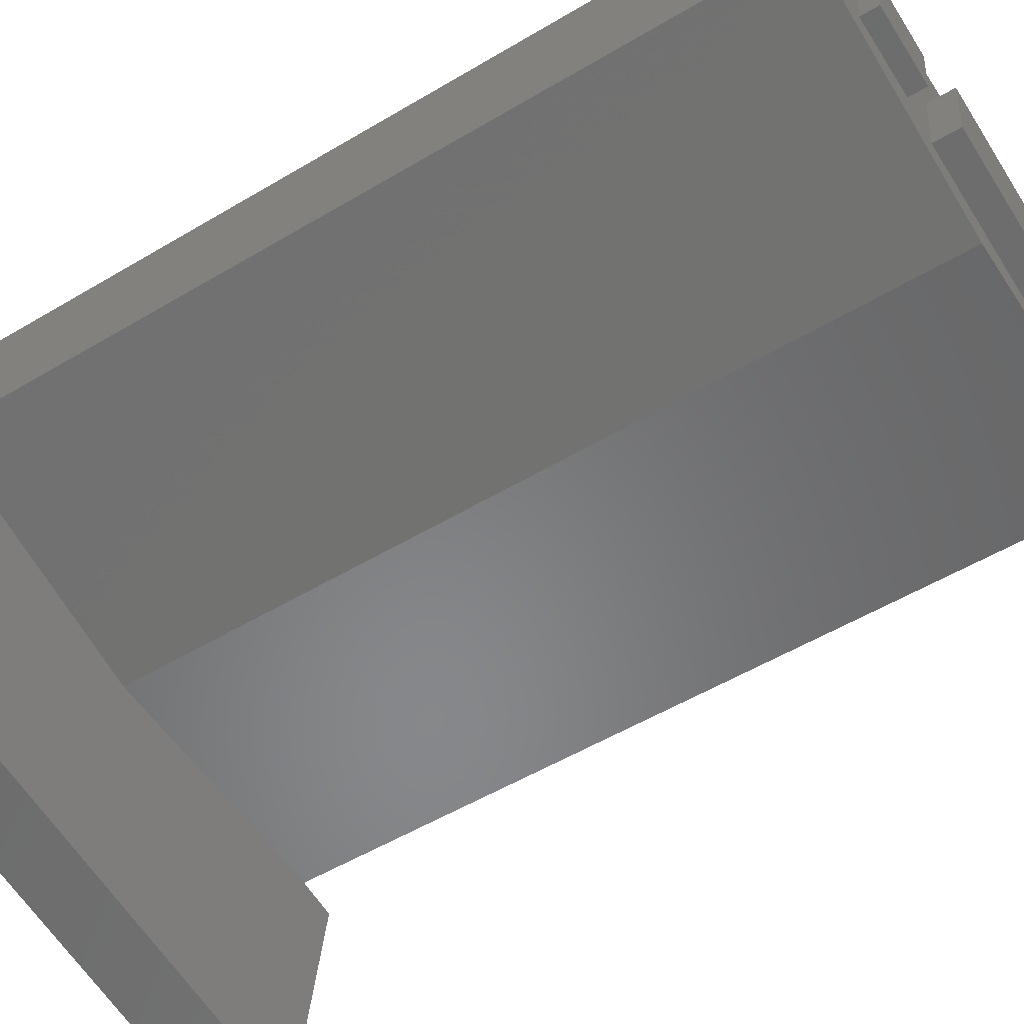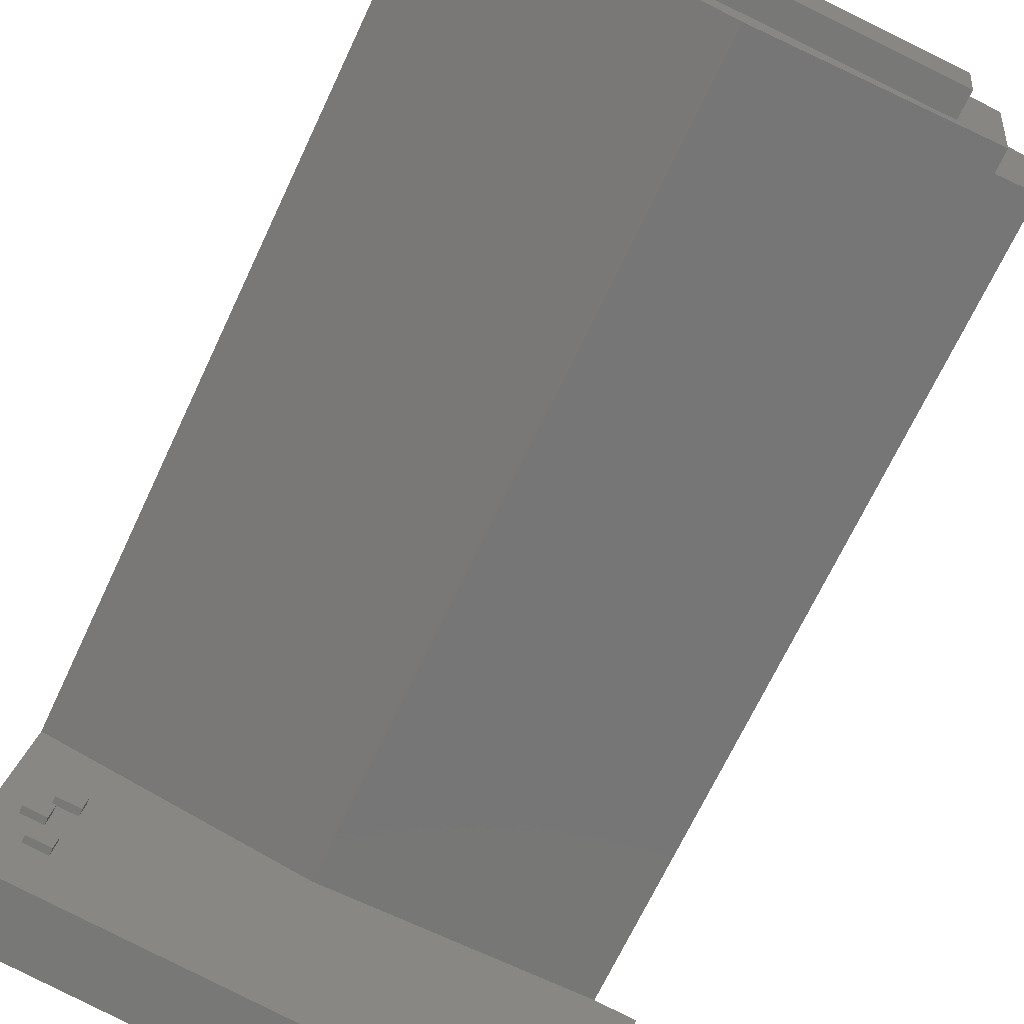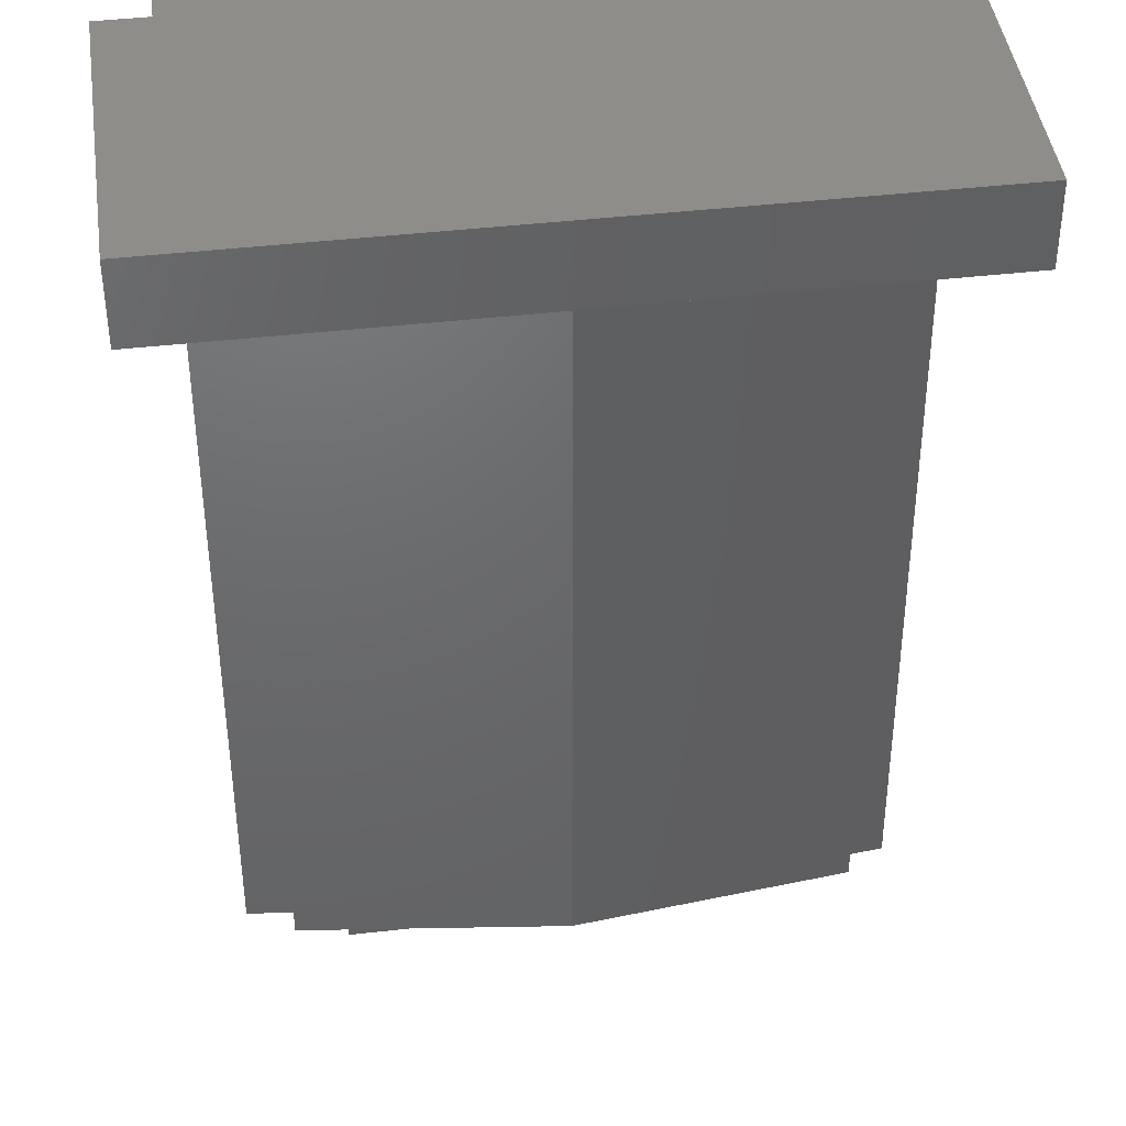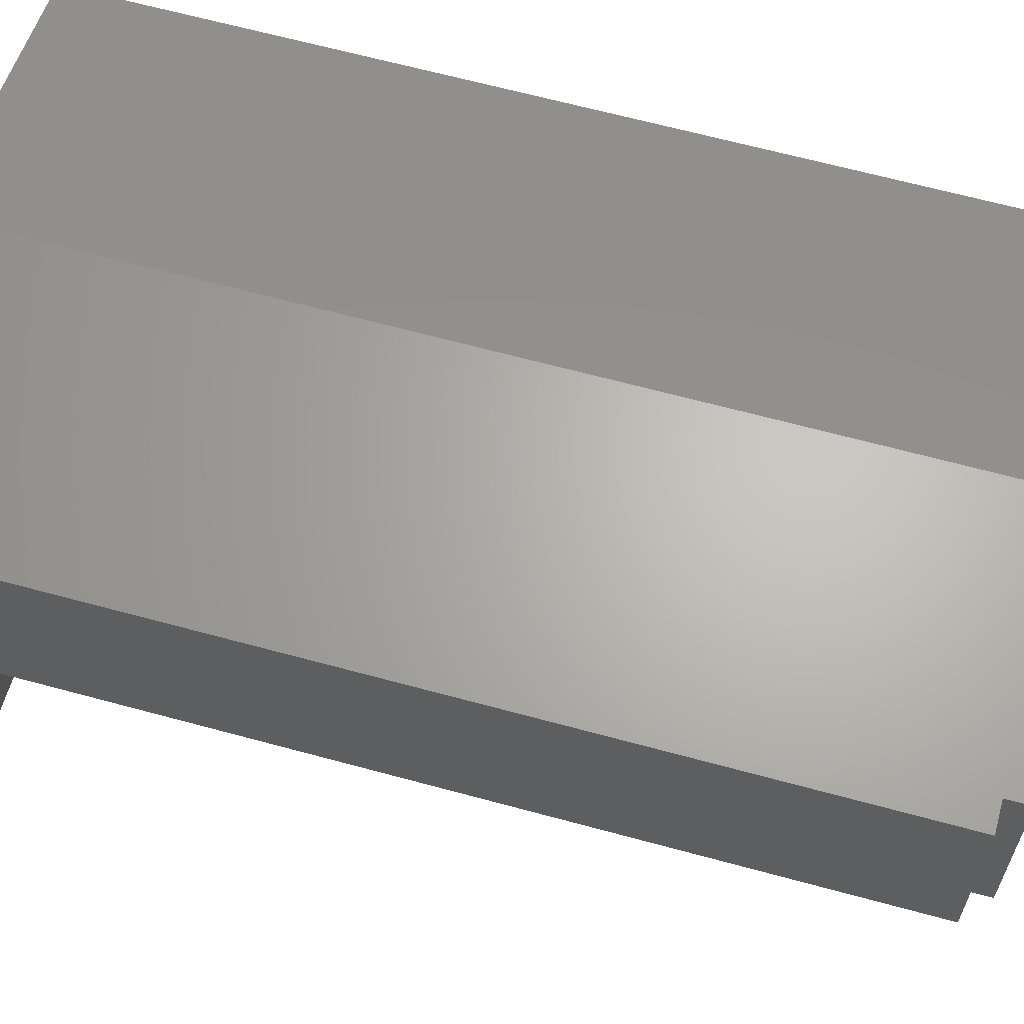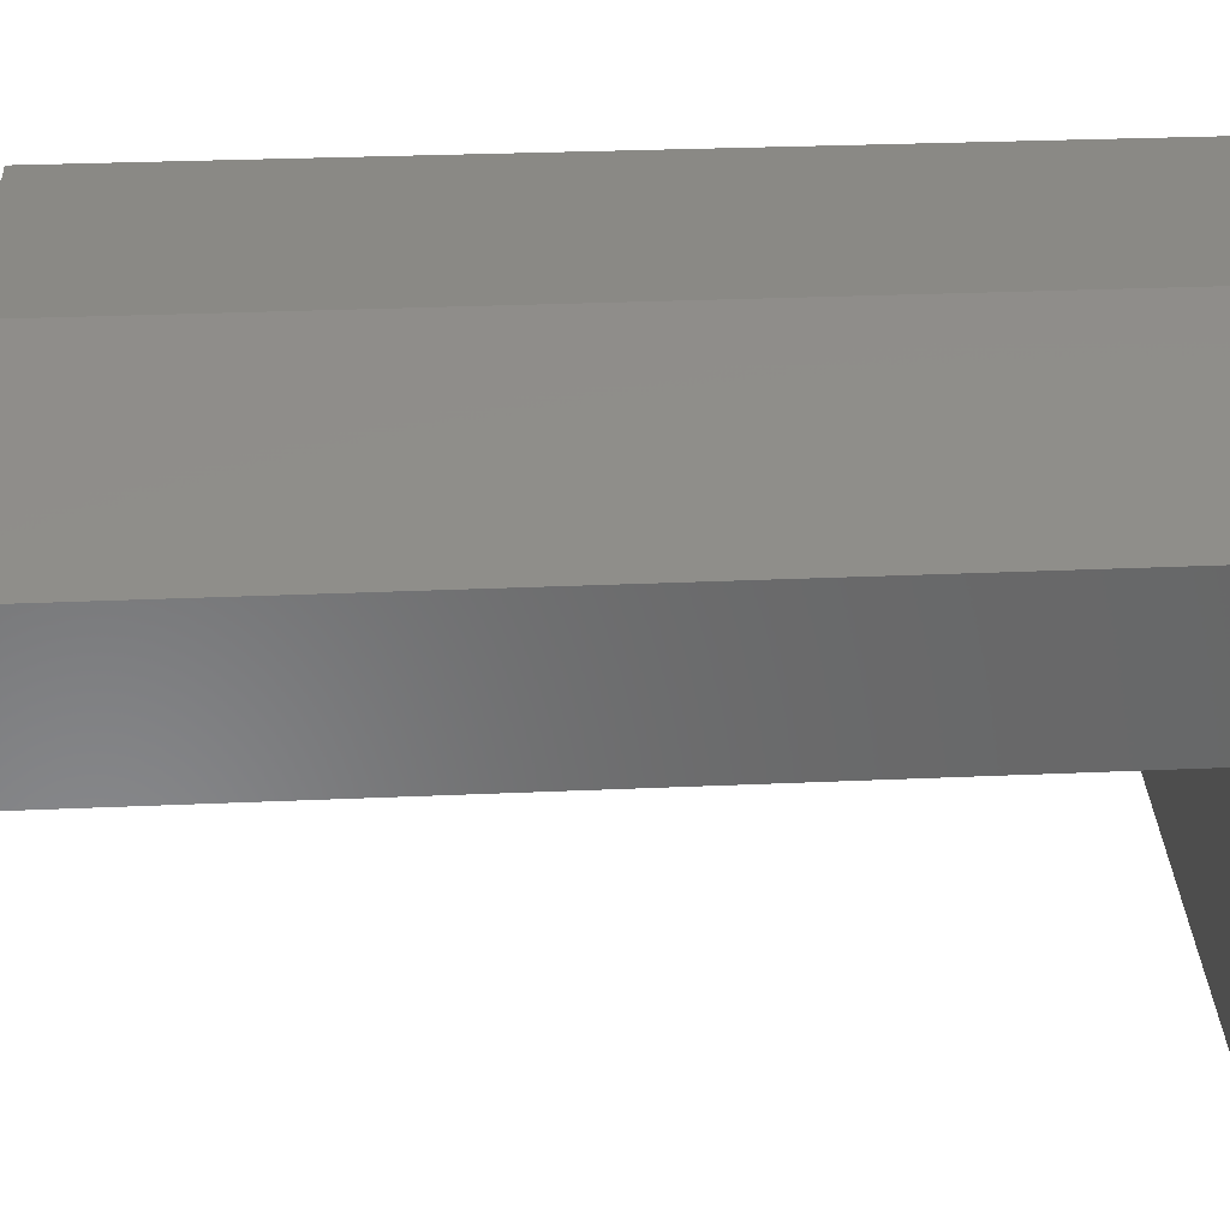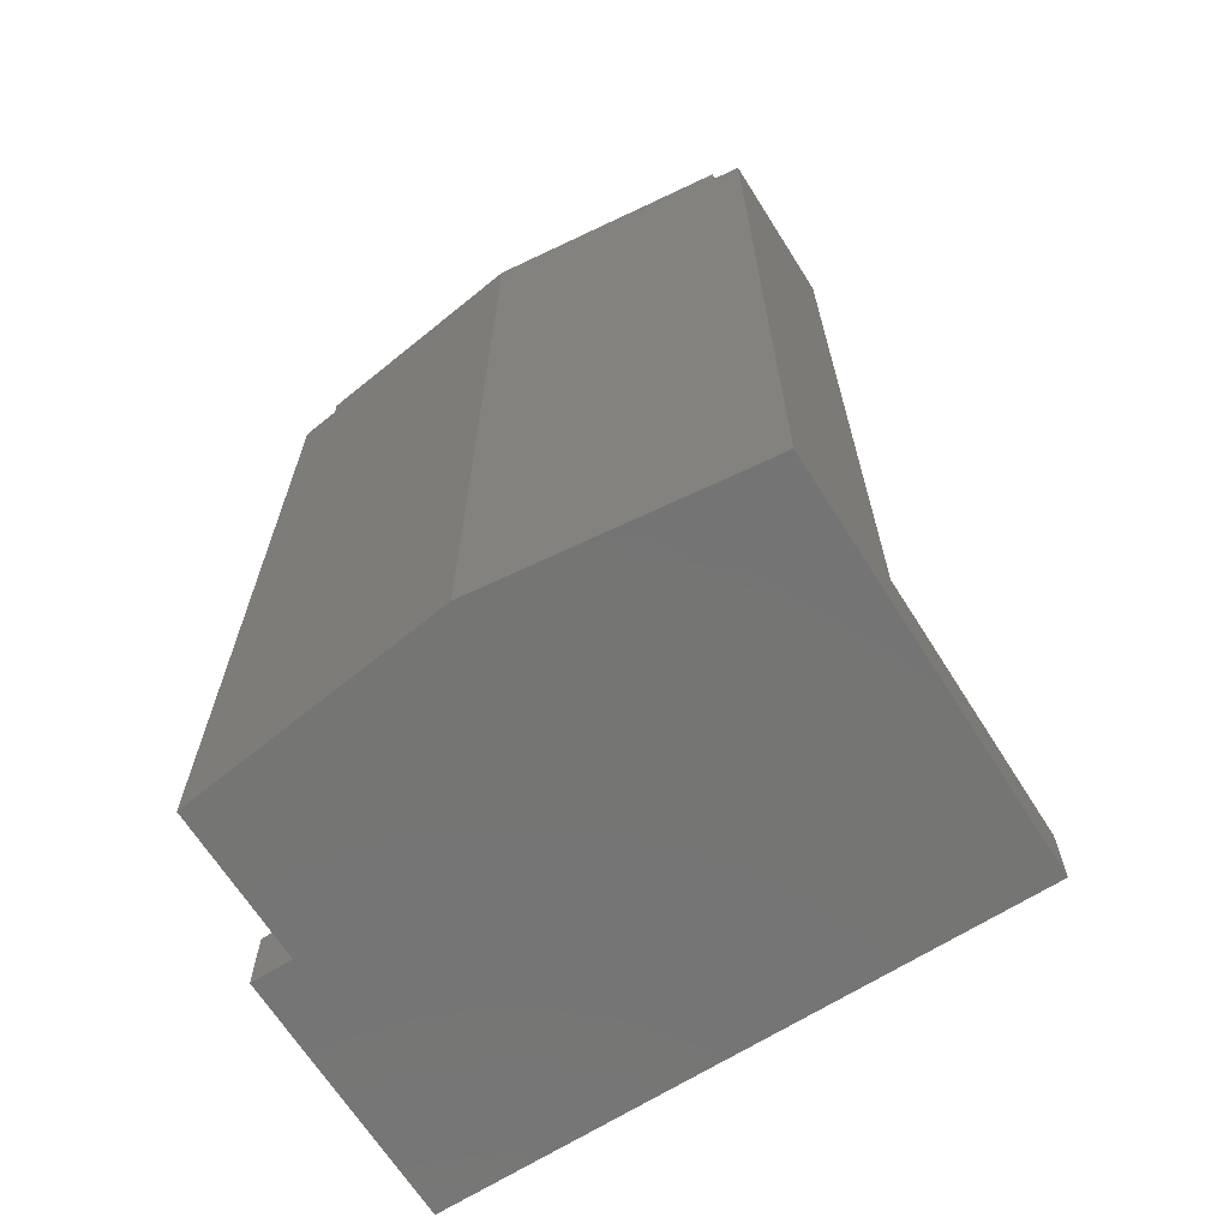
<metadata>
{"format":"stl","ext":"stl","renderer":"f3d","projection":"perspective","resolution":1024,"background":"white","views":[{"elev":-53.3,"azim":-57.4,"up":"+Y"},{"elev":-68.6,"azim":-25.1,"up":"+Y"},{"elev":-47.6,"azim":-179.9,"up":"+Y"},{"elev":66.3,"azim":-74.8,"up":"+Y"},{"elev":27.5,"azim":86.0,"up":"+Y"},{"elev":-67.0,"azim":-155.4,"up":"+Z"}]}
</metadata>
<code>
# stl→obj: 69 verts, 138 faces
v 18.46 -18.34 6.801
v -39.42 -10.48 0
v 18.46 -18.34 0
v -39.42 -10.48 6.801
v -6.541 29.8 90.19
v 19.93 22.91 0
v -6.541 29.8 0
v 16.11 23.91 87.93
v 16.11 23.91 90.19
v 19.93 22.91 87.93
v -35.46 0.04586 6.801
v -34.14 -1.908 6.801
v -33.13 -0.2706 6.801
v -34.47 -4.388 6.801
v -31.66 -2.245 6.801
v -32.79 2.267 6.801
v -35.94 15.14 6.801
v -31.99 -4.724 6.801
v -30.61 3.343 6.801
v -30.27 5.839 6.801
v -9.451 8.384 6.801
v 17.88 7.83 6.801
v 21.94 7.279 6.801
v -32.76 6.178 6.801
v -35.12 2.583 6.801
v -33.1 3.682 6.801
v -35.94 15.14 0
v -9.451 8.384 0
v 17.88 7.83 0
v -33.19 14.44 87.93
v -33.89 30.23 87.93
v -35.94 15.14 87.93
v -31.07 30.18 87.93
v 17.88 7.83 87.93
v 13.93 7.91 87.93
v -33.19 14.44 90.19
v -27.81 16.24 90.19
v -31.07 30.18 90.19
v -9.451 8.384 90.19
v -20.19 15.21 90.19
v -16.64 13.32 90.19
v -19.34 21.5 90.19
v 9.638 9.745 90.19
v 13.93 7.91 90.19
v 10.74 17.84 90.19
v -26.95 22.53 90.19
v -15.54 21.41 90.19
v 21.94 7.279 0
v -33.89 30.23 0
v 9.638 9.745 92.88
v -15.54 21.41 92.88
v -16.64 13.32 92.88
v 10.74 17.84 92.88
v -20.19 15.21 92
v -26.95 22.53 92
v -27.81 16.24 92
v -19.34 21.5 92
v -30.61 3.343 7.574
v -32.76 6.178 7.574
v -33.1 3.682 7.574
v -30.27 5.839 7.574
v -33.13 -0.2706 7.574
v -35.12 2.583 7.574
v -35.46 0.04586 7.574
v -32.79 2.267 7.574
v -31.99 -4.724 7.574
v -34.14 -1.908 7.574
v -34.47 -4.388 7.574
v -31.66 -2.245 7.574
f 1 2 3
f 2 1 4
f 5 6 7
f 6 5 8
f 8 5 9
f 10 6 8
f 11 12 13
f 12 11 14
f 13 12 15
f 13 15 16
f 4 11 17
f 11 4 14
f 14 4 1
f 14 1 18
f 18 1 15
f 15 1 19
f 19 1 20
f 20 1 21
f 21 1 22
f 22 1 23
f 17 24 21
f 24 17 25
f 25 17 11
f 24 25 26
f 21 24 20
f 16 26 25
f 26 16 19
f 19 16 15
f 17 2 4
f 2 17 27
f 21 27 28
f 27 21 17
f 22 28 29
f 28 22 21
f 30 31 32
f 31 30 33
f 34 8 35
f 8 34 10
f 36 37 38
f 37 36 39
f 37 39 40
f 40 39 41
f 40 41 42
f 41 39 43
f 43 39 44
f 43 44 45
f 38 46 5
f 46 38 37
f 5 46 42
f 5 42 47
f 47 42 41
f 5 47 45
f 5 45 9
f 9 45 44
f 8 44 35
f 44 8 9
f 38 30 36
f 30 38 33
f 27 3 2
f 3 27 28
f 3 28 29
f 3 29 48
f 49 29 27
f 29 49 7
f 29 7 6
f 50 51 52
f 51 50 53
f 50 41 43
f 41 50 52
f 45 50 43
f 50 45 53
f 29 28 27
f 6 22 29
f 22 6 34
f 34 6 10
f 34 21 22
f 21 34 35
f 21 35 39
f 39 35 44
f 51 45 47
f 45 51 53
f 51 41 52
f 41 51 47
f 54 55 56
f 55 54 57
f 42 54 40
f 54 42 57
f 55 42 46
f 42 55 57
f 55 37 56
f 37 55 46
f 54 37 40
f 37 54 56
f 58 59 60
f 59 58 61
f 20 58 19
f 58 20 61
f 59 20 24
f 20 59 61
f 59 26 60
f 26 59 24
f 58 26 19
f 26 58 60
f 62 63 64
f 63 62 65
f 62 11 13
f 11 62 64
f 16 62 13
f 62 16 65
f 63 16 25
f 16 63 65
f 63 11 64
f 11 63 25
f 66 67 68
f 67 66 69
f 66 14 18
f 14 66 68
f 15 66 18
f 66 15 69
f 67 15 12
f 15 67 69
f 67 14 68
f 14 67 12
f 31 17 32
f 17 31 27
f 27 31 49
f 22 48 29
f 48 22 23
f 48 1 3
f 1 48 23
f 31 7 49
f 7 31 33
f 7 33 5
f 5 33 38
f 39 17 21
f 17 39 30
f 30 39 36
f 32 17 30

</code>
